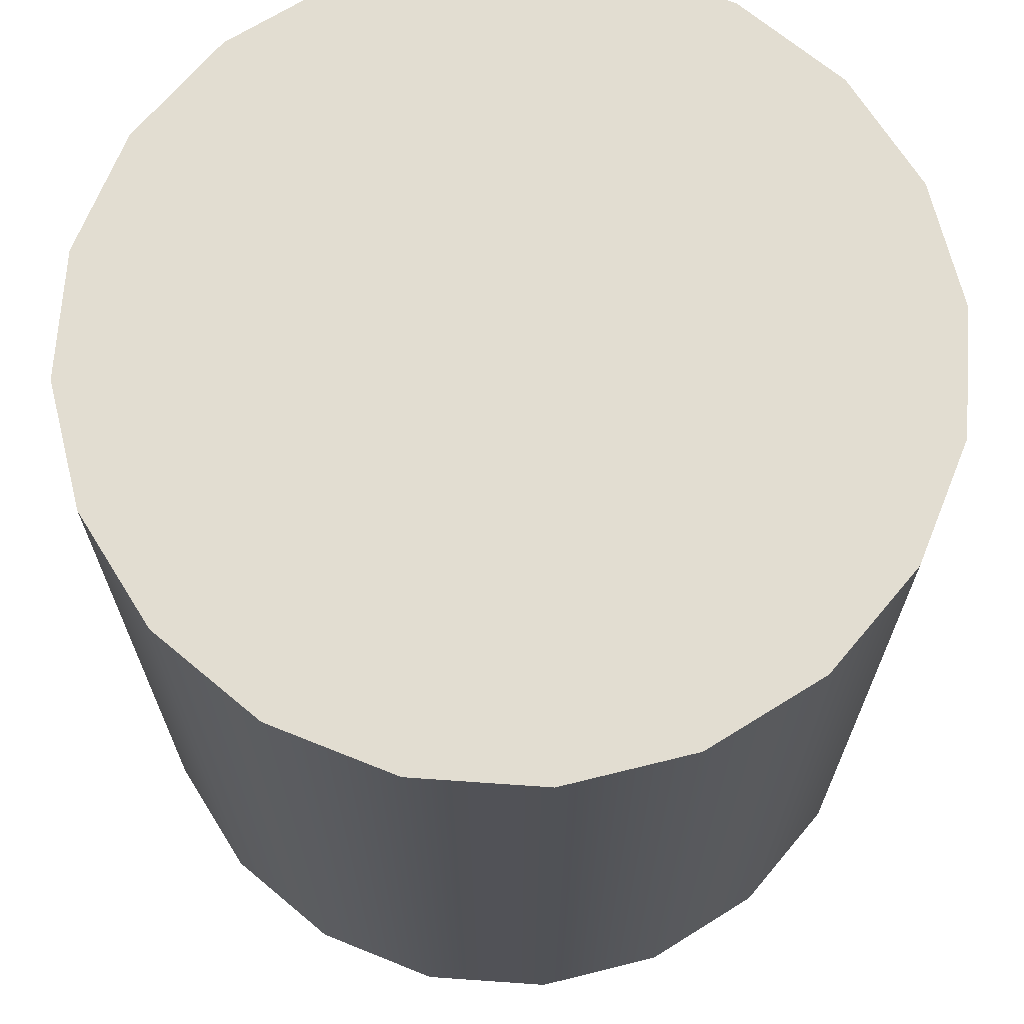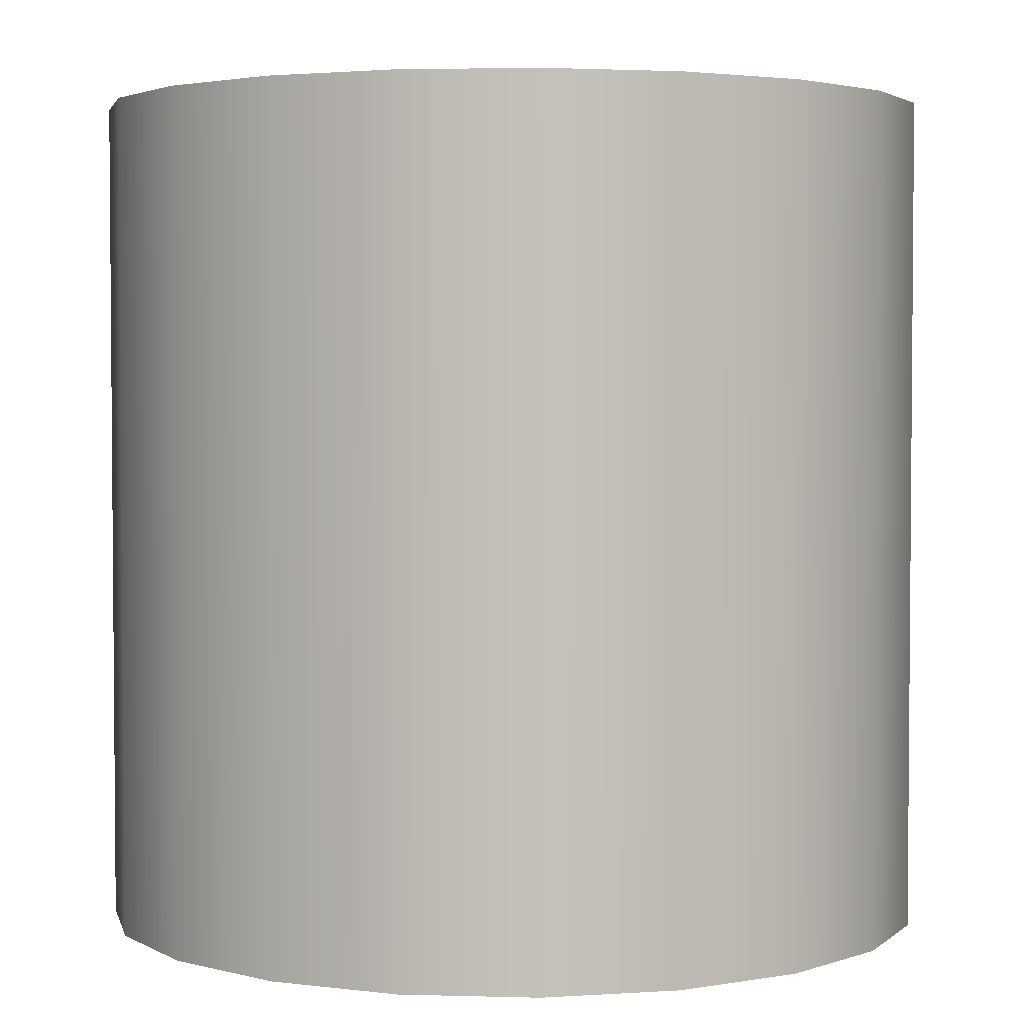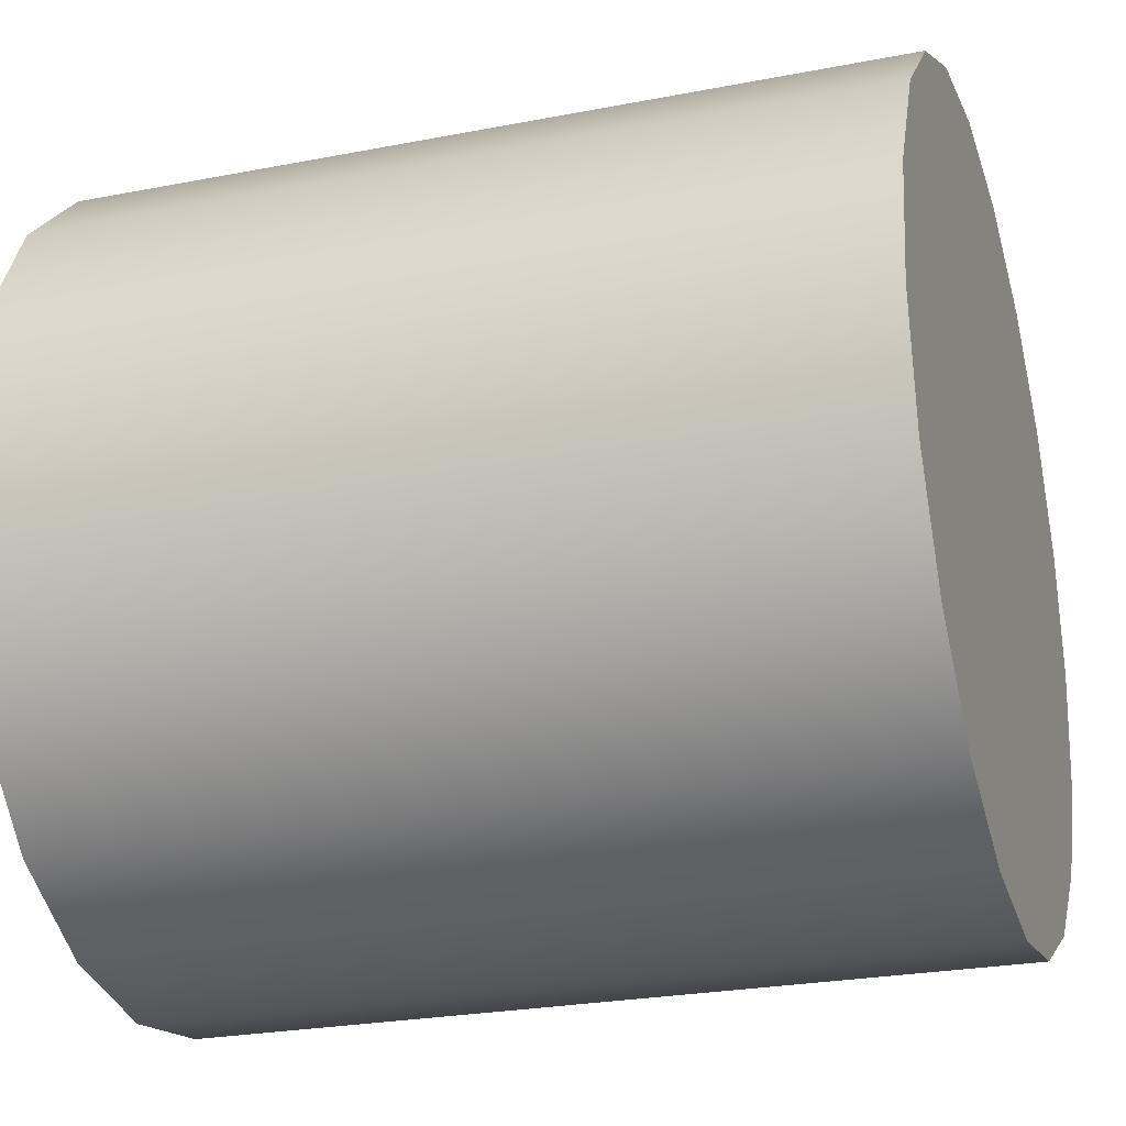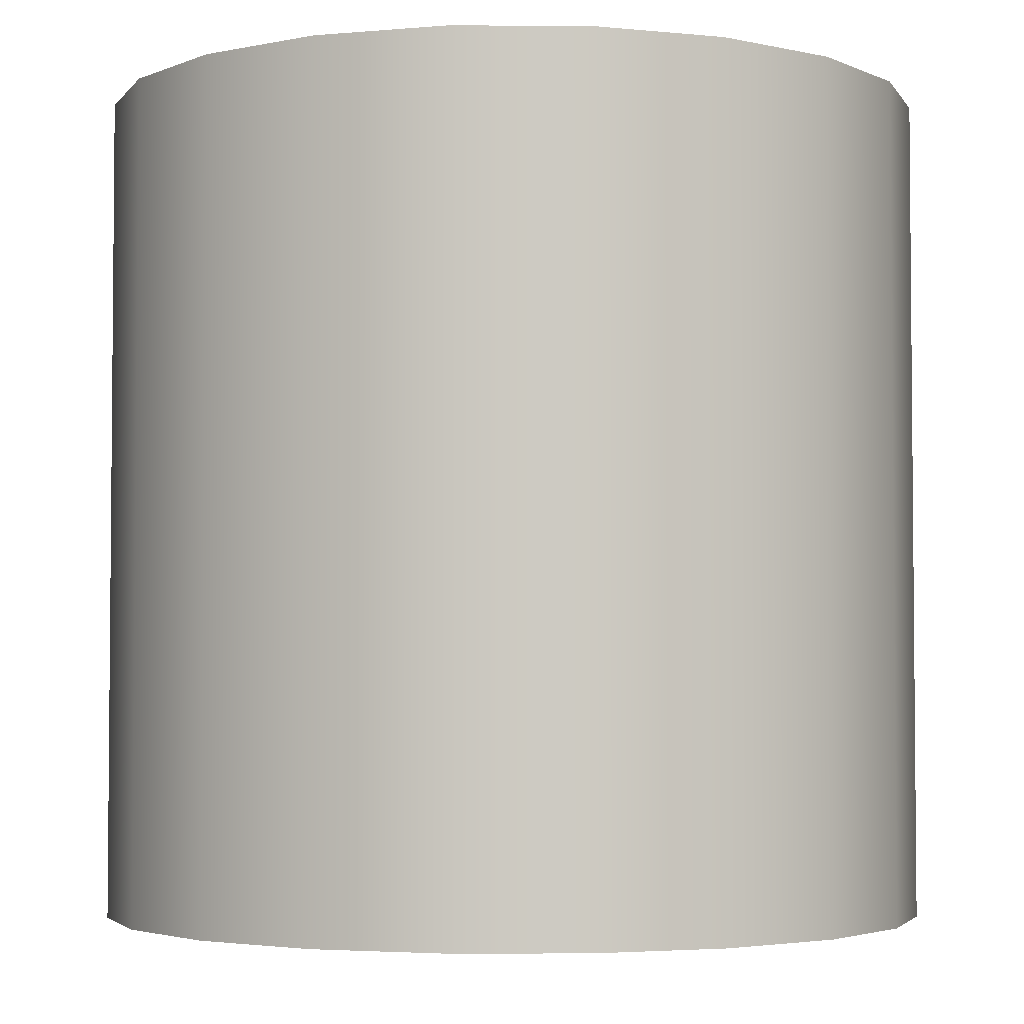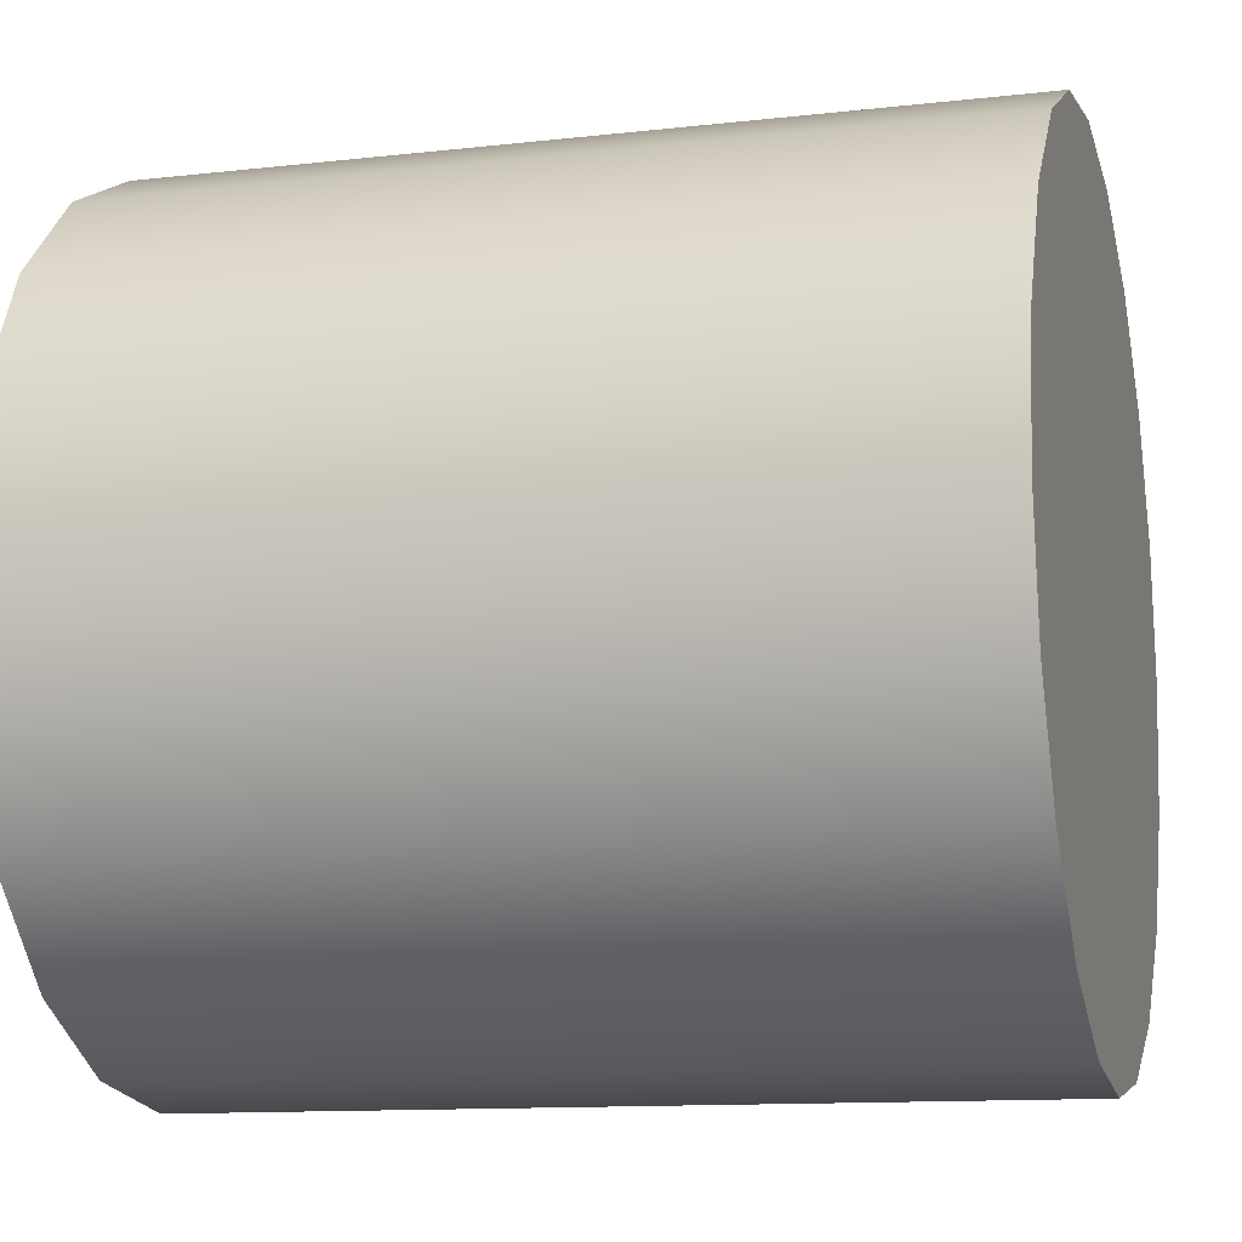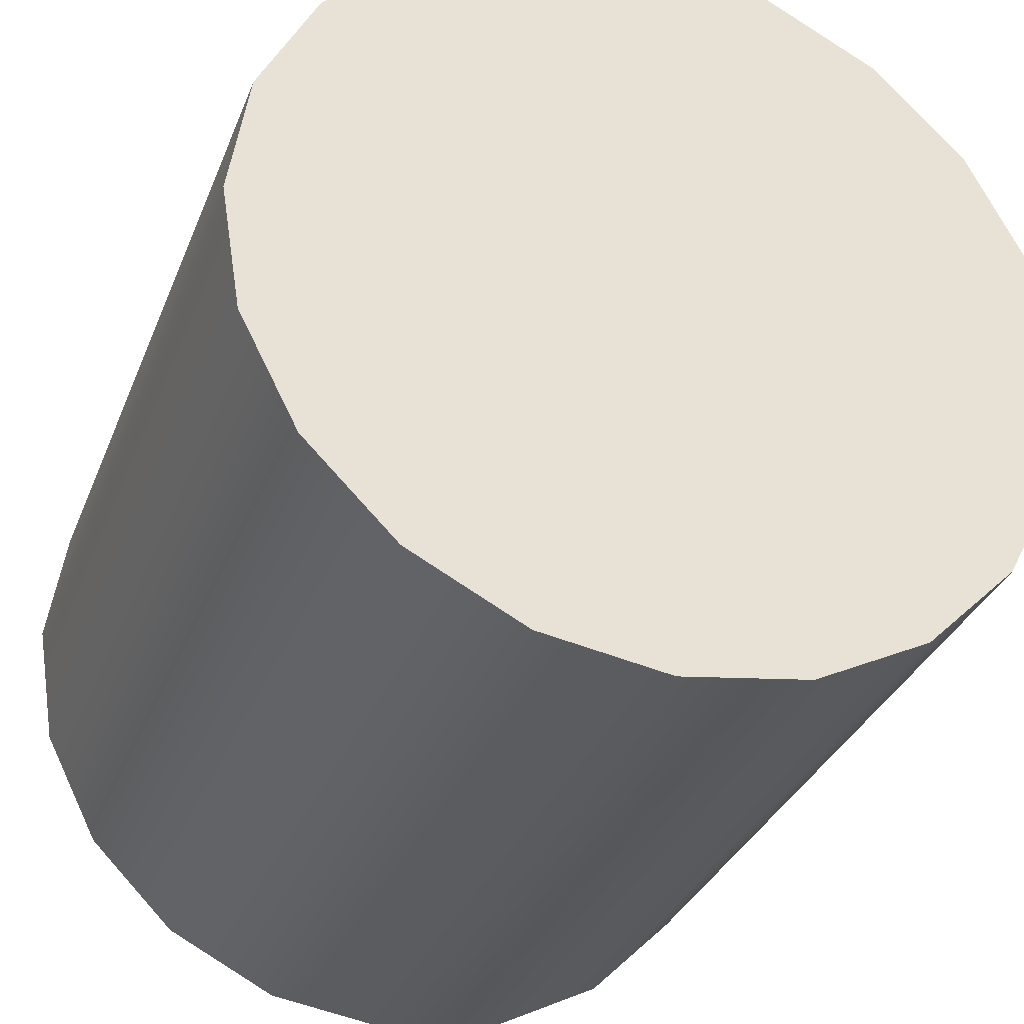
<metadata>
{"format":"obj","ext":"obj","renderer":"f3d","projection":"perspective","resolution":1024,"background":"white","views":[{"elev":68.5,"azim":-95.0,"up":"+Y"},{"elev":3.1,"azim":104.4,"up":"+Y"},{"elev":-25.2,"azim":107.5,"up":"+Z"},{"elev":-3.4,"azim":152.0,"up":"+Y"},{"elev":-11.9,"azim":105.3,"up":"+Z"},{"elev":-32.7,"azim":-19.4,"up":"+Z"}]}
</metadata>
<code>
g default
v 2.11 0.04941 0.6855
v 1.795 0.04941 1.304
v 1.304 0.04941 1.795
v 0.6855 0.04941 2.11
v -0 0.04941 2.218
v -0.6855 0.04941 2.11
v -1.304 0.04941 1.795
v -1.795 0.04941 1.304
v -2.11 0.04941 0.6854
v -2.218 0.04941 0
v -2.11 0.04941 -0.6854
v -1.795 0.04941 -1.304
v -1.304 0.04941 -1.795
v -0.6854 0.04941 -2.11
v -0 0.04941 -2.218
v 0.6854 0.04941 -2.11
v 1.304 0.04941 -1.795
v 1.795 0.04941 -1.304
v 2.11 0.04941 -0.6854
v 2.218 0.04941 0
v 0.9658 0.04941 0.3138
v 0.8216 0.04941 0.5969
v 0.5969 0.04941 0.8216
v 0.3138 0.04941 0.9658
v -0 0.04941 1.015
v -0.3138 0.04941 0.9658
v -0.5969 0.04941 0.8216
v -0.8216 0.04941 0.5969
v -0.9658 0.04941 0.3138
v -1.015 0.04941 0
v -0.9658 0.04941 -0.3138
v -0.8216 0.04941 -0.5969
v -0.5969 0.04941 -0.8216
v -0.3138 0.04941 -0.9658
v -0 0.04941 -1.015
v 0.3138 0.04941 -0.9658
v 0.5969 0.04941 -0.8216
v 0.8216 0.04941 -0.5969
v 0.9658 0.04941 -0.3138
v 1.015 0.04941 0
v 3.164 0.04941 1.028
v 2.692 0.04941 1.956
v 1.956 0.04941 2.692
v 1.028 0.04941 3.164
v 0 0.04941 3.327
v -1.028 0.04941 3.164
v -1.956 0.04941 2.692
v -2.692 0.04941 1.956
v -3.164 0.04941 1.028
v -3.327 0.04941 -0
v -3.164 0.04941 -1.028
v -2.692 0.04941 -1.956
v -1.956 0.04941 -2.692
v -1.028 0.04941 -3.164
v -0 0.04941 -3.327
v 1.028 0.04941 -3.164
v 1.956 0.04941 -2.692
v 2.692 0.04941 -1.956
v 3.164 0.04941 -1.028
v 3.327 0.04941 -0
g polySurface3 pCylinder1
f 41 42 2 1
f 42 43 3 2
f 43 44 4 3
f 44 45 5 4
f 45 46 6 5
f 46 47 7 6
f 47 48 8 7
f 48 49 9 8
f 49 50 10 9
f 50 51 11 10
f 51 52 12 11
f 52 53 13 12
f 53 54 14 13
f 54 55 15 14
f 55 56 16 15
f 56 57 17 16
f 57 58 18 17
f 58 59 19 18
f 59 60 20 19
f 60 41 1 20
f 1 2 22 21
f 2 3 23 22
f 3 4 24 23
f 4 5 25 24
f 5 6 26 25
f 6 7 27 26
f 7 8 28 27
f 8 9 29 28
f 9 10 30 29
f 10 11 31 30
f 11 12 32 31
f 12 13 33 32
f 13 14 34 33
f 14 15 35 34
f 15 16 36 35
f 16 17 37 36
f 17 18 38 37
f 18 19 39 38
f 19 20 40 39
f 20 1 21 40
f 29 30 33 34
f 23 24 39 40
f 34 35 38 39
f 24 25 28 29
f 22 23 40 21
f 26 27 28 25
f 31 32 33 30
f 36 37 38 35
f 34 39 24 29
g default
v 3.164 0.04941 -1.028
v 2.692 0.04941 -1.956
v 1.956 0.04941 -2.692
v 1.028 0.04941 -3.164
v 0 0.04941 -3.327
v -1.028 0.04941 -3.164
v -1.956 0.04941 -2.692
v -2.692 0.04941 -1.956
v -3.164 0.04941 -1.028
v -3.327 0.04941 0
v -3.164 0.04941 1.028
v -2.692 0.04941 1.956
v -1.956 0.04941 2.692
v -1.028 0.04941 3.164
v -0 0.04941 3.327
v 1.028 0.04941 3.164
v 1.956 0.04941 2.692
v 2.692 0.04941 1.956
v 3.164 0.04941 1.028
v 3.327 0.04941 0
v 3.164 6.704 -1.028
v 2.692 6.704 -1.956
v 1.956 6.704 -2.692
v 1.028 6.704 -3.164
v 0 6.704 -3.327
v -1.028 6.704 -3.164
v -1.956 6.704 -2.692
v -2.692 6.704 -1.956
v -3.164 6.704 -1.028
v -3.327 6.704 0
v -3.164 6.704 1.028
v -2.692 6.704 1.956
v -1.956 6.704 2.692
v -1.028 6.704 3.164
v -0 6.704 3.327
v 1.028 6.704 3.164
v 1.956 6.704 2.692
v 2.692 6.704 1.956
v 3.164 6.704 1.028
v 3.327 6.704 0
v 3.164 3.377 -1.028
v 2.692 3.377 -1.956
v 1.956 3.377 -2.692
v 1.028 3.377 -3.164
v 0 3.377 -3.327
v -1.028 3.377 -3.164
v -1.956 3.377 -2.692
v -2.692 3.377 -1.956
v -3.164 3.377 -1.028
v -3.327 3.377 0
v -3.164 3.377 1.028
v -2.692 3.377 1.956
v -1.956 3.377 2.692
v -1.028 3.377 3.164
v -0 3.377 3.327
v 1.028 3.377 3.164
v 1.956 3.377 2.692
v 2.692 3.377 1.956
v 3.164 3.377 1.028
v 3.327 3.377 0
g pCylinder1 polySurface1
f 101 102 82 81
f 102 103 83 82
f 103 104 84 83
f 104 105 85 84
f 105 106 86 85
f 106 107 87 86
f 107 108 88 87
f 108 109 89 88
f 109 110 90 89
f 110 111 91 90
f 111 112 92 91
f 112 113 93 92
f 113 114 94 93
f 114 115 95 94
f 115 116 96 95
f 116 117 97 96
f 117 118 98 97
f 118 119 99 98
f 119 120 100 99
f 120 101 81 100
f 61 62 102 101
f 62 63 103 102
f 63 64 104 103
f 64 65 105 104
f 65 66 106 105
f 66 67 107 106
f 67 68 108 107
f 68 69 109 108
f 69 70 110 109
f 70 71 111 110
f 71 72 112 111
f 72 73 113 112
f 73 74 114 113
f 74 75 115 114
f 75 76 116 115
f 76 77 117 116
f 77 78 118 117
f 78 79 119 118
f 79 80 120 119
f 80 61 101 120
g default
v 2.11 6.704 -0.6855
v 1.795 6.704 -1.304
v 1.304 6.704 -1.795
v 0.6855 6.704 -2.11
v -0 6.704 -2.218
v -0.6855 6.704 -2.11
v -1.304 6.704 -1.795
v -1.795 6.704 -1.304
v -2.11 6.704 -0.6854
v -2.218 6.704 -0
v -2.11 6.704 0.6854
v -1.795 6.704 1.304
v -1.304 6.704 1.795
v -0.6854 6.704 2.11
v -0 6.704 2.218
v 0.6854 6.704 2.11
v 1.304 6.704 1.795
v 1.795 6.704 1.304
v 2.11 6.704 0.6854
v 2.218 6.704 -0
v 0.9658 6.704 -0.3138
v 0.8216 6.704 -0.5969
v 0.5969 6.704 -0.8216
v 0.3138 6.704 -0.9658
v -0 6.704 -1.015
v -0.3138 6.704 -0.9658
v -0.5969 6.704 -0.8216
v -0.8216 6.704 -0.5969
v -0.9658 6.704 -0.3138
v -1.015 6.704 -0
v -0.9658 6.704 0.3138
v -0.8216 6.704 0.5969
v -0.5969 6.704 0.8216
v -0.3138 6.704 0.9658
v -0 6.704 1.015
v 0.3138 6.704 0.9658
v 0.5969 6.704 0.8216
v 0.8216 6.704 0.5969
v 0.9658 6.704 0.3138
v 1.015 6.704 -0
v 3.164 6.704 -1.028
v 2.692 6.704 -1.956
v 1.956 6.704 -2.692
v 1.028 6.704 -3.164
v 0 6.704 -3.327
v -1.028 6.704 -3.164
v -1.956 6.704 -2.692
v -2.692 6.704 -1.956
v -3.164 6.704 -1.028
v -3.327 6.704 0
v -3.164 6.704 1.028
v -2.692 6.704 1.956
v -1.956 6.704 2.692
v -1.028 6.704 3.164
v -0 6.704 3.327
v 1.028 6.704 3.164
v 1.956 6.704 2.692
v 2.692 6.704 1.956
v 3.164 6.704 1.028
v 3.327 6.704 0
g pCylinder1 polySurface2
f 161 162 122 121
f 162 163 123 122
f 163 164 124 123
f 164 165 125 124
f 165 166 126 125
f 166 167 127 126
f 167 168 128 127
f 168 169 129 128
f 169 170 130 129
f 170 171 131 130
f 171 172 132 131
f 172 173 133 132
f 173 174 134 133
f 174 175 135 134
f 175 176 136 135
f 176 177 137 136
f 177 178 138 137
f 178 179 139 138
f 179 180 140 139
f 180 161 121 140
f 121 122 142 141
f 122 123 143 142
f 123 124 144 143
f 124 125 145 144
f 125 126 146 145
f 126 127 147 146
f 127 128 148 147
f 128 129 149 148
f 129 130 150 149
f 130 131 151 150
f 131 132 152 151
f 132 133 153 152
f 133 134 154 153
f 134 135 155 154
f 135 136 156 155
f 136 137 157 156
f 137 138 158 157
f 138 139 159 158
f 139 140 160 159
f 140 121 141 160
f 149 150 153 154
f 143 144 159 160
f 154 155 158 159
f 144 145 148 149
f 142 143 160 141
f 146 147 148 145
f 151 152 153 150
f 156 157 158 155
f 154 159 144 149

</code>
